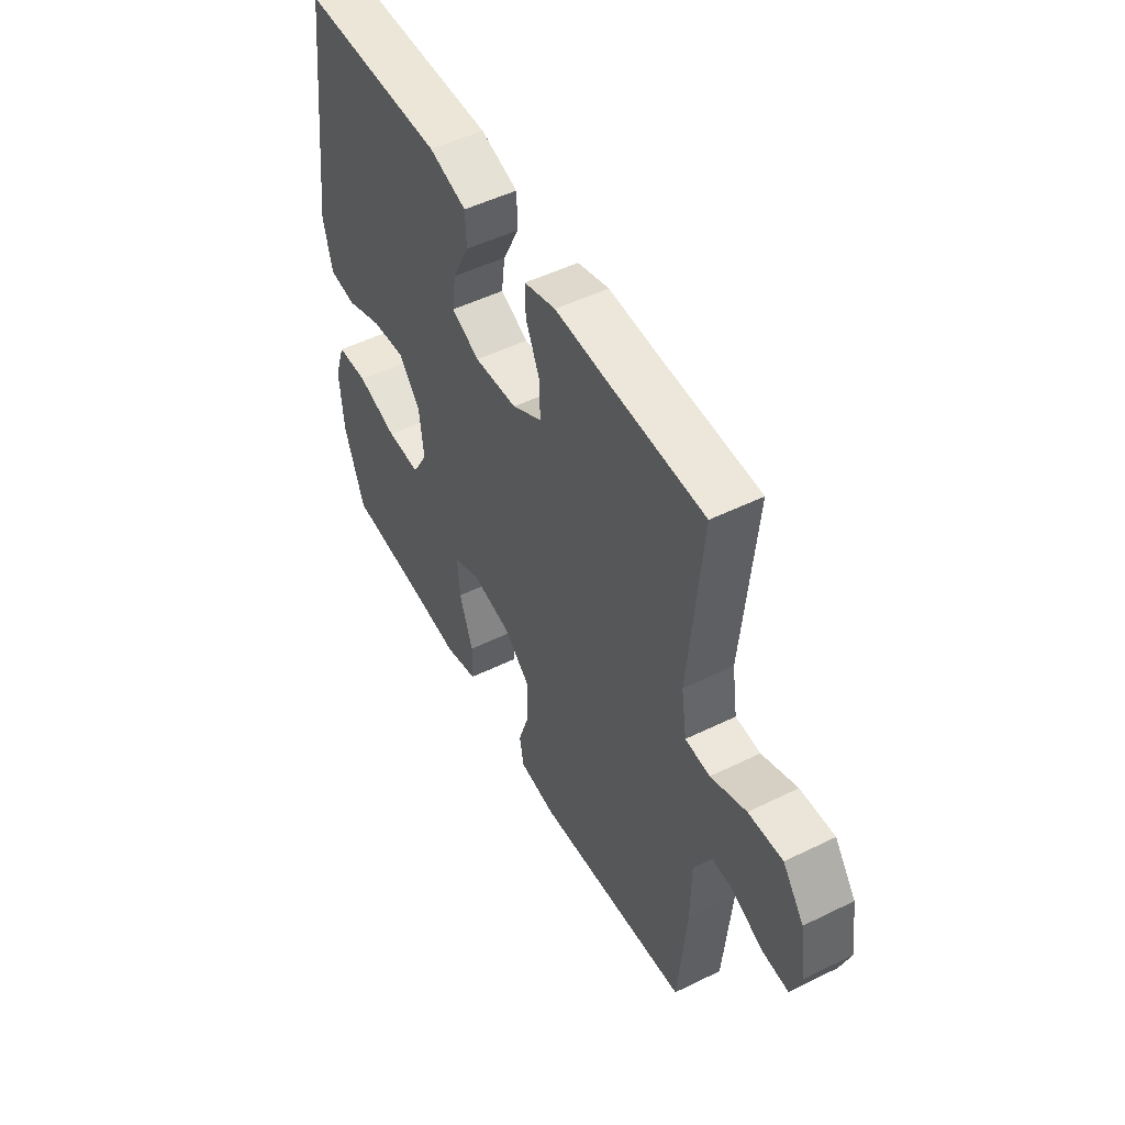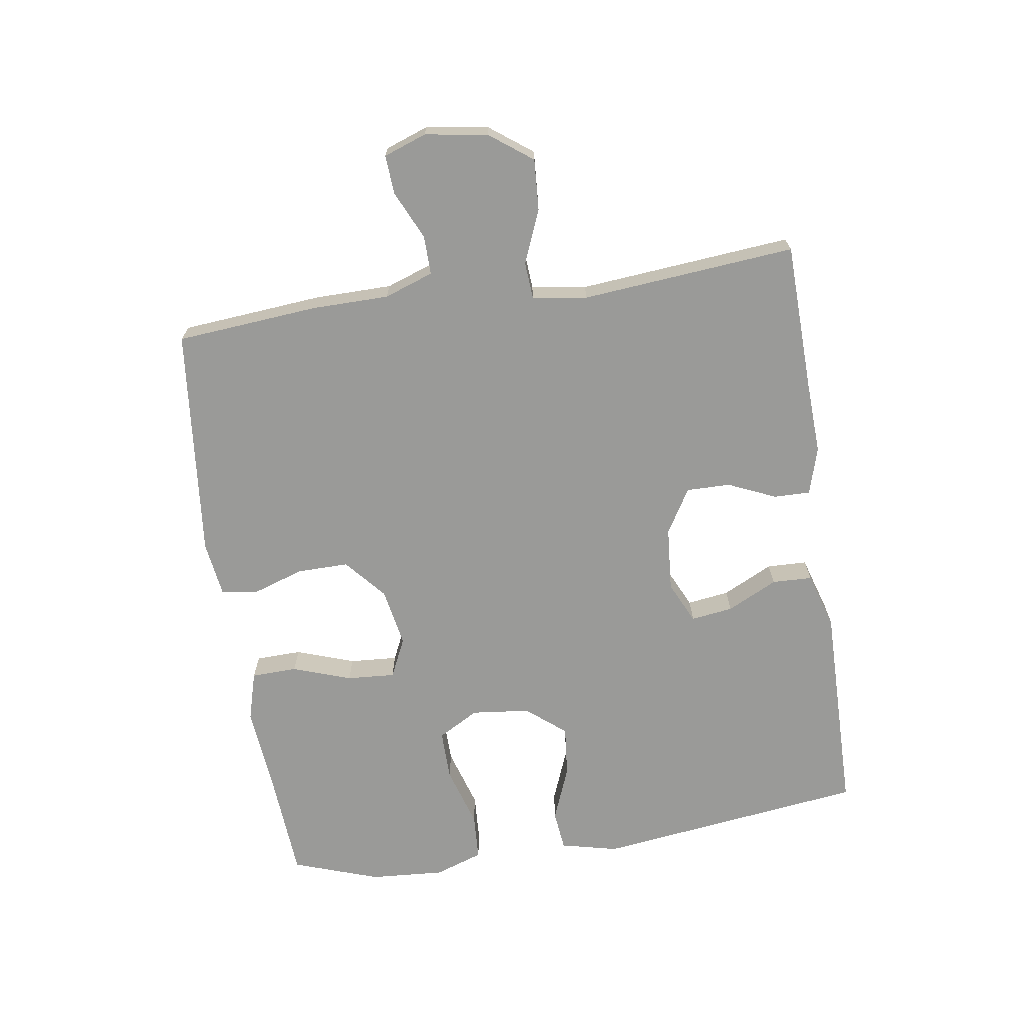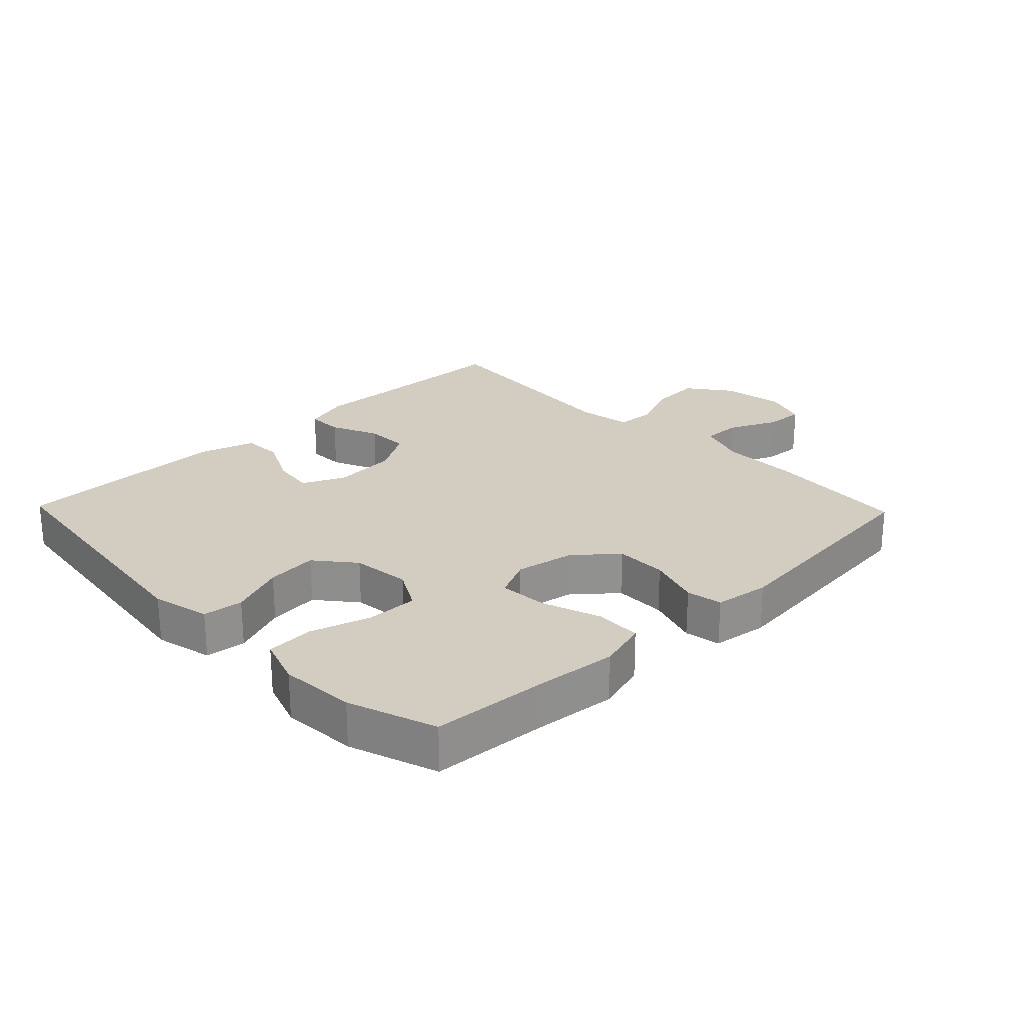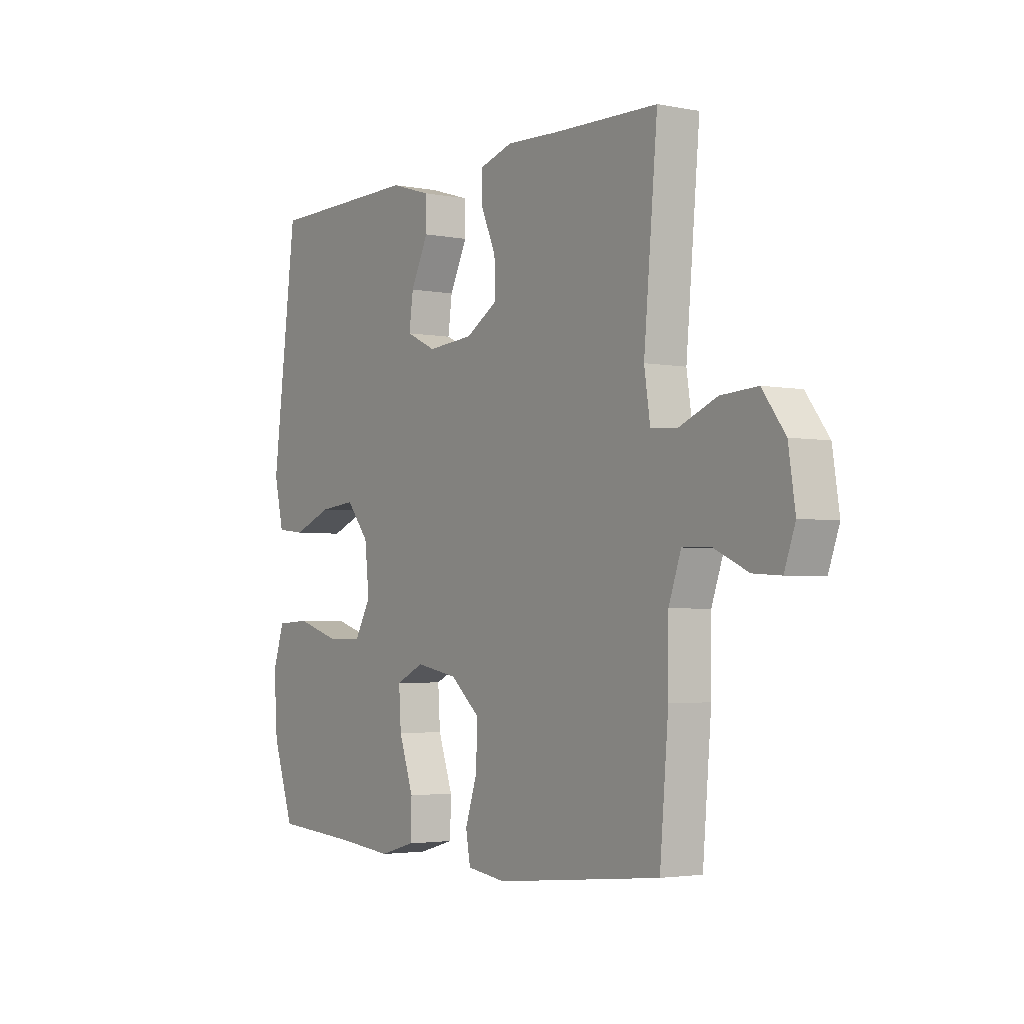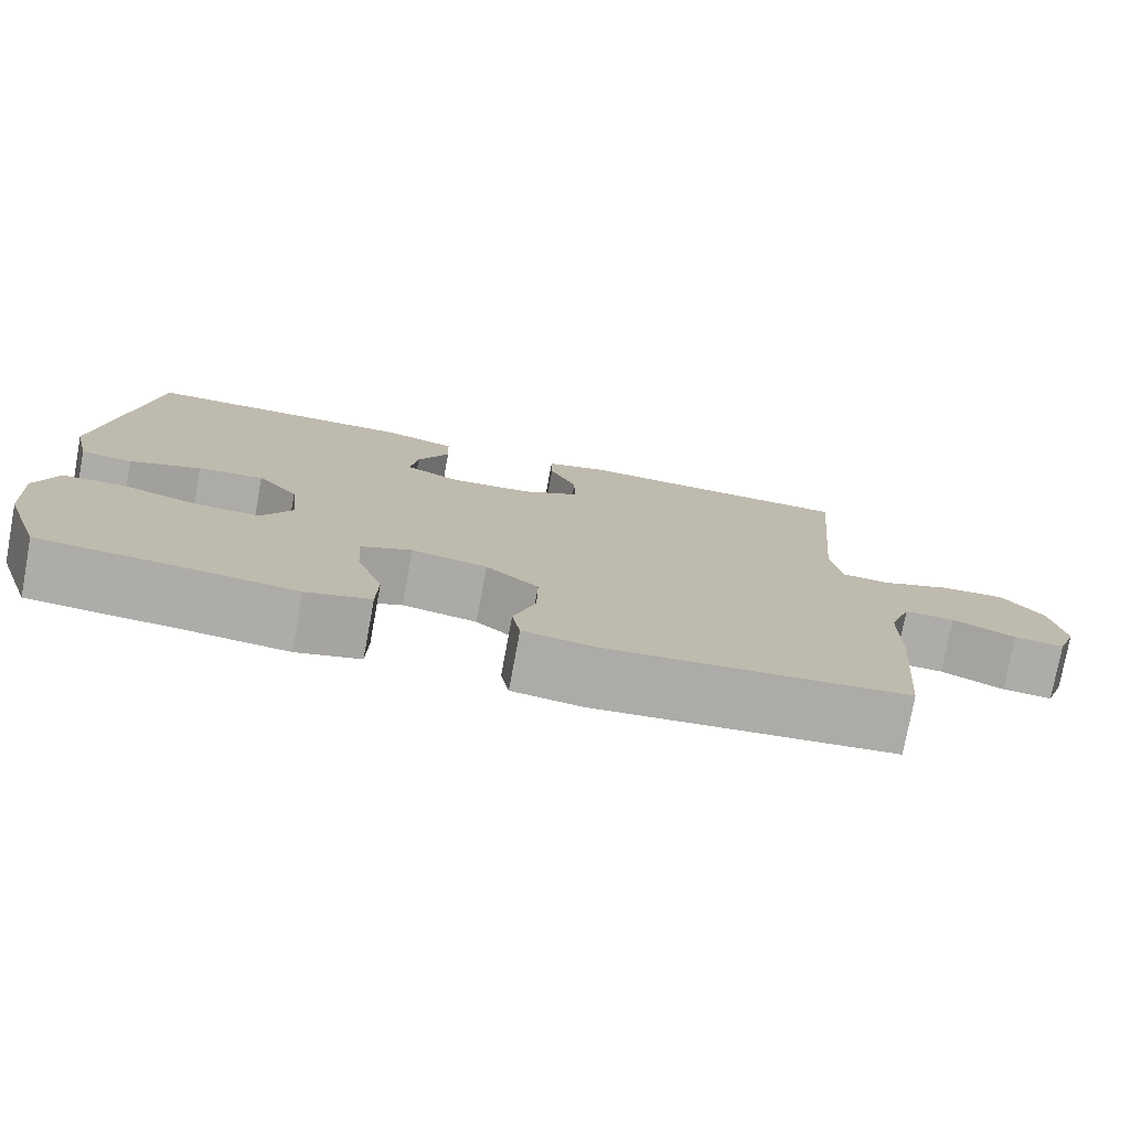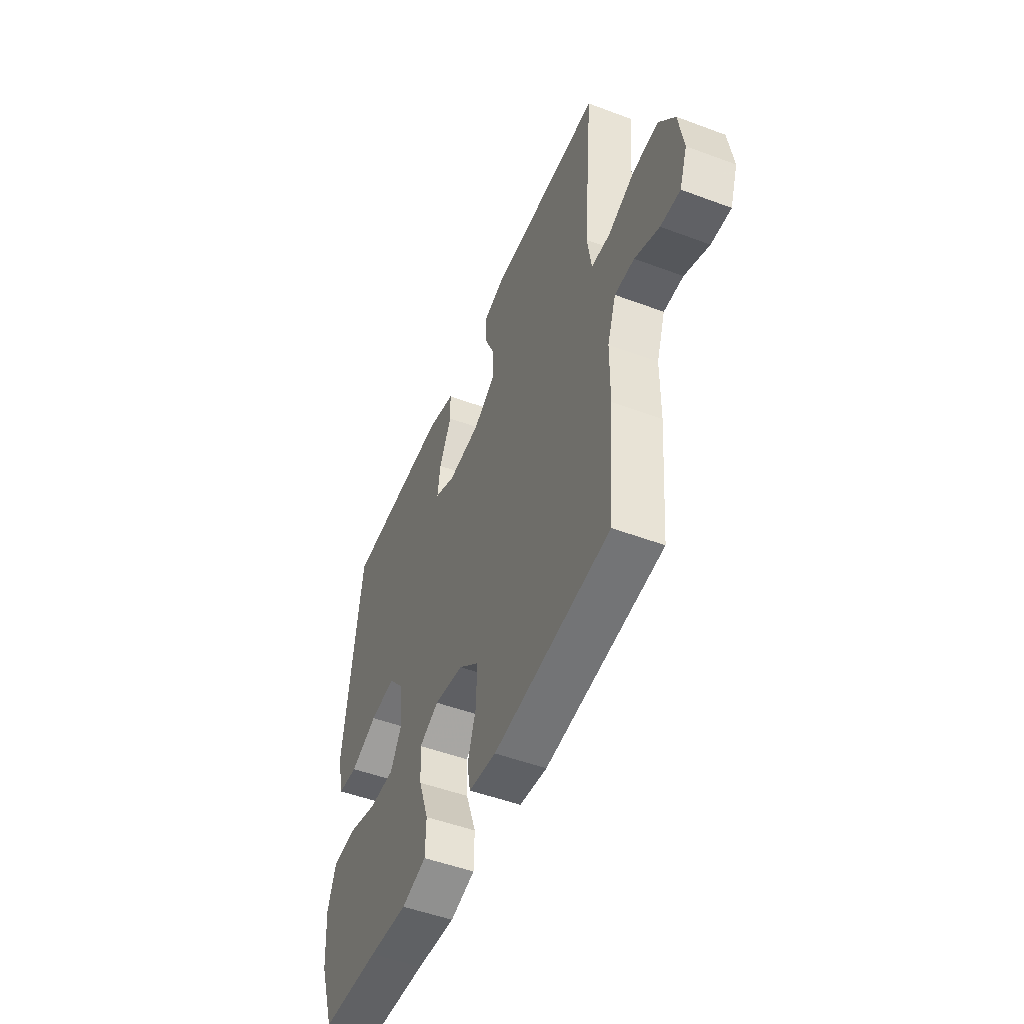
<metadata>
{"format":"obj","ext":"obj","renderer":"f3d","projection":"perspective","resolution":1024,"background":"white","views":[{"elev":50.6,"azim":-118.2,"up":"+Z"},{"elev":-69.2,"azim":-81.4,"up":"+Y"},{"elev":24.4,"azim":136.0,"up":"+Y"},{"elev":-3.1,"azim":-123.7,"up":"+Z"},{"elev":-76.9,"azim":169.5,"up":"+Z"},{"elev":-50.5,"azim":-112.2,"up":"+Z"}]}
</metadata>
<code>
v -0.5 0.07 0.5
v -0.271 0.07 0.506
v -0.154 0.07 0.511
v -0.08 0.07 0.489
v -0.081 0.07 0.432
v -0.114 0.07 0.357
v -0.115 0.07 0.288
v -0.045 0.07 0.246
v 0.056 0.07 0.238
v 0.122 0.07 0.269
v 0.113 0.07 0.335
v 0.074 0.07 0.414
v 0.076 0.07 0.477
v 0.164 0.07 0.504
v 0.5 0.07 0.5
v 0.554 0.07 0.075
v 0.533 0.07 -0.015
v 0.47 0.07 -0.022
v 0.384 0.07 0.012
v 0.304 0.07 0.02
v 0.254 0.07 -0.041
v 0.244 0.07 -0.133
v 0.28 0.07 -0.197
v 0.36 0.07 -0.196
v 0.455 0.07 -0.167
v 0.529 0.07 -0.171
v 0.555 0.07 -0.247
v 0.547 0.07 -0.364
v 0.5 0.07 -0.5
v 0.315 0.07 -0.513
v 0.193 0.07 -0.525
v 0.115 0.07 -0.503
v 0.113 0.07 -0.431
v 0.145 0.07 -0.339
v 0.15 0.07 -0.263
v 0.088 0.07 -0.234
v -0.004 0.07 -0.251
v -0.068 0.07 -0.306
v -0.067 0.07 -0.387
v -0.04 0.07 -0.469
v -0.05 0.07 -0.525
v -0.136 0.07 -0.537
v -0.5 0.07 -0.5
v -0.519 0.07 -0.277
v -0.52 0.07 -0.156
v -0.547 0.07 -0.079
v -0.608 0.07 -0.08
v -0.684 0.07 -0.115
v -0.745 0.07 -0.119
v -0.769 0.07 -0.052
v -0.754 0.07 0.046
v -0.704 0.07 0.113
v -0.624 0.07 0.108
v -0.541 0.07 0.074
v -0.483 0.07 0.078
v -0.47 0.07 0.164
v -0.5 0 0.5
v -0.271 0 0.506
v -0.154 0 0.511
v -0.08 0 0.489
v -0.081 0 0.432
v -0.114 0 0.357
v -0.115 0 0.288
v -0.045 0 0.246
v 0.056 0 0.238
v 0.122 0 0.269
v 0.113 0 0.335
v 0.074 0 0.414
v 0.076 0 0.477
v 0.164 0 0.504
v 0.5 0 0.5
v 0.554 0 0.075
v 0.533 0 -0.015
v 0.47 0 -0.022
v 0.384 0 0.012
v 0.304 0 0.02
v 0.254 0 -0.041
v 0.244 0 -0.133
v 0.28 0 -0.197
v 0.36 0 -0.196
v 0.455 0 -0.167
v 0.529 0 -0.171
v 0.555 0 -0.247
v 0.547 0 -0.364
v 0.5 0 -0.5
v 0.315 0 -0.513
v 0.193 0 -0.525
v 0.115 0 -0.503
v 0.113 0 -0.431
v 0.145 0 -0.339
v 0.15 0 -0.263
v 0.088 0 -0.234
v -0.004 0 -0.251
v -0.068 0 -0.306
v -0.067 0 -0.387
v -0.04 0 -0.469
v -0.05 0 -0.525
v -0.136 0 -0.537
v -0.5 0 -0.5
v -0.519 0 -0.277
v -0.52 0 -0.156
v -0.547 0 -0.079
v -0.608 0 -0.08
v -0.684 0 -0.115
v -0.745 0 -0.119
v -0.769 0 -0.052
v -0.754 0 0.046
v -0.704 0 0.113
v -0.624 0 0.108
v -0.541 0 0.074
v -0.483 0 0.078
v -0.47 0 0.164
f 52 53 54
f 51 52 54
f 50 51 54
f 49 50 54
f 48 49 54
f 47 48 54
f 46 47 54 55
f 45 46 55
f 44 45 55
f 43 44 55
f 42 43 55
f 41 42 55
f 40 41 55
f 39 40 55
f 38 39 55 56
f 32 33 34
f 31 32 34
f 30 31 34
f 30 34 35
f 29 30 35
f 28 29 35
f 27 28 35
f 26 27 35
f 25 26 35
f 24 25 35
f 23 24 35 36
f 17 18 19
f 16 17 19
f 15 16 19
f 14 15 19
f 13 14 19
f 12 13 19
f 11 12 19
f 10 11 19 20
f 9 10 20 21
f 4 5 6
f 3 4 6
f 2 3 6
f 2 6 7
f 1 2 7
f 56 1 7
f 38 56 7
f 37 38 7
f 37 7 8
f 36 37 8
f 23 36 8
f 22 23 8
f 8 9 21 22
f 110 109 108
f 110 108 107
f 110 107 106
f 110 106 105
f 110 105 104
f 110 104 103
f 111 110 103 102
f 111 102 101
f 111 101 100
f 111 100 99
f 111 99 98
f 111 98 97
f 111 97 96
f 111 96 95
f 112 111 95 94
f 90 89 88
f 90 88 87
f 90 87 86
f 91 90 86
f 91 86 85
f 91 85 84
f 91 84 83
f 91 83 82
f 91 82 81
f 91 81 80
f 92 91 80 79
f 75 74 73
f 75 73 72
f 75 72 71
f 75 71 70
f 75 70 69
f 75 69 68
f 75 68 67
f 76 75 67 66
f 77 76 66 65
f 62 61 60
f 62 60 59
f 62 59 58
f 63 62 58
f 63 58 57
f 63 57 112
f 63 112 94
f 63 94 93
f 64 63 93
f 64 93 92
f 64 92 79
f 64 79 78
f 78 77 65 64
f 1 57 58 2
f 2 58 59 3
f 3 59 60 4
f 4 60 61 5
f 5 61 62 6
f 6 62 63 7
f 7 63 64 8
f 8 64 65 9
f 9 65 66 10
f 10 66 67 11
f 11 67 68 12
f 12 68 69 13
f 13 69 70 14
f 14 70 71 15
f 15 71 72 16
f 16 72 73 17
f 17 73 74 18
f 18 74 75 19
f 19 75 76 20
f 20 76 77 21
f 21 77 78 22
f 22 78 79 23
f 23 79 80 24
f 24 80 81 25
f 25 81 82 26
f 26 82 83 27
f 27 83 84 28
f 28 84 85 29
f 29 85 86 30
f 30 86 87 31
f 31 87 88 32
f 32 88 89 33
f 33 89 90 34
f 34 90 91 35
f 35 91 92 36
f 36 92 93 37
f 37 93 94 38
f 38 94 95 39
f 39 95 96 40
f 40 96 97 41
f 41 97 98 42
f 42 98 99 43
f 43 99 100 44
f 44 100 101 45
f 45 101 102 46
f 46 102 103 47
f 47 103 104 48
f 48 104 105 49
f 49 105 106 50
f 50 106 107 51
f 51 107 108 52
f 52 108 109 53
f 53 109 110 54
f 54 110 111 55
f 55 111 112 56
f 56 112 57 1

</code>
